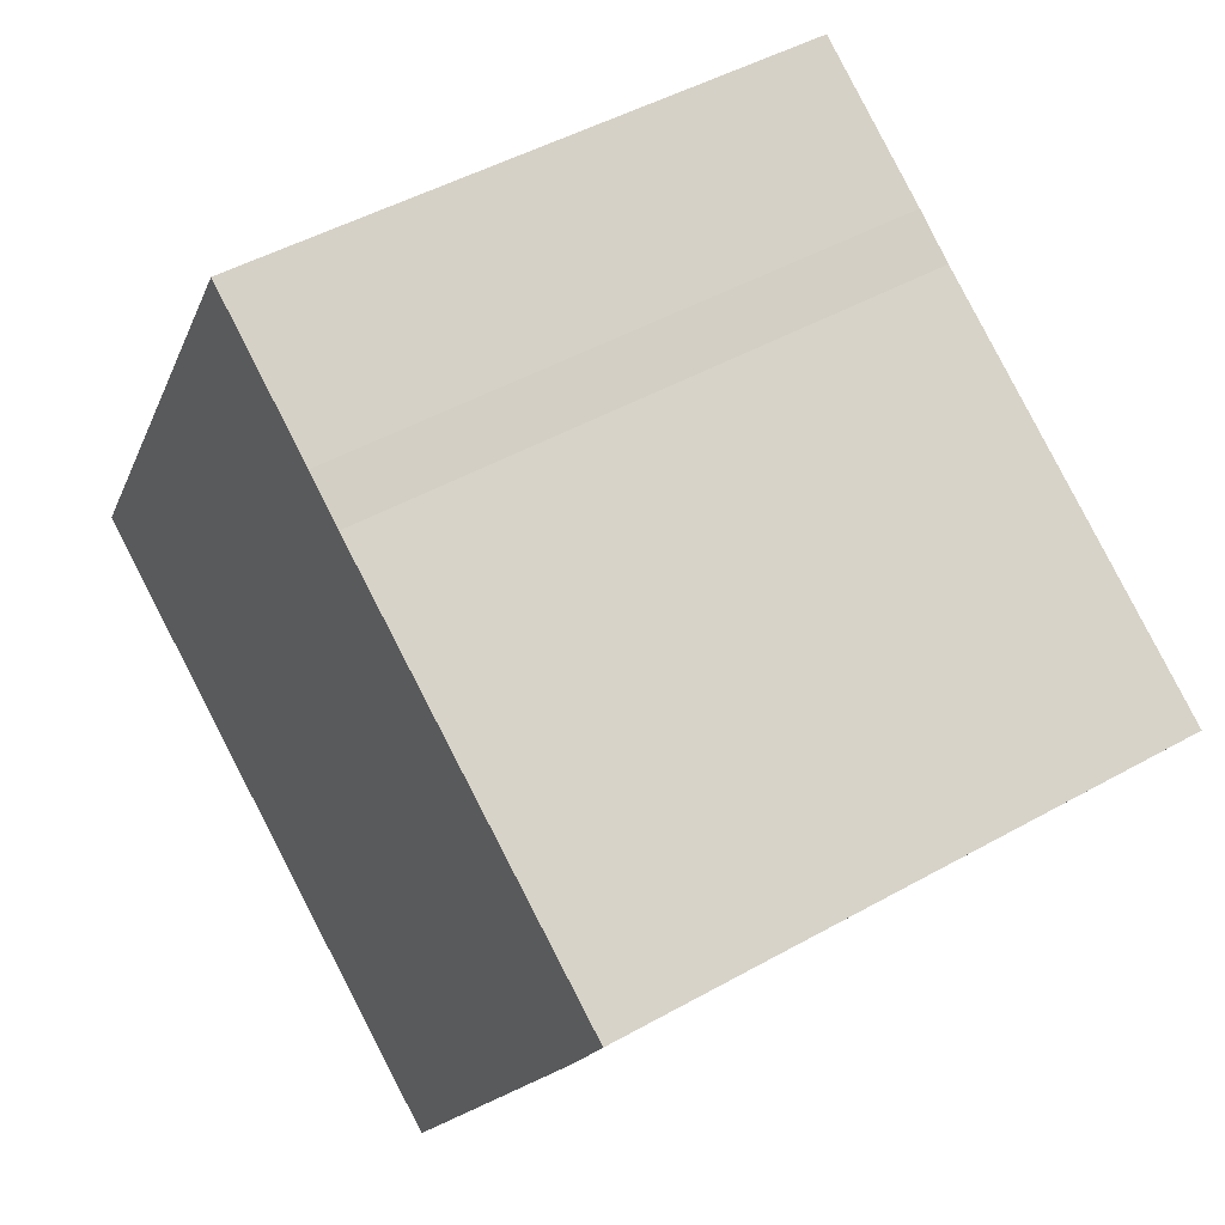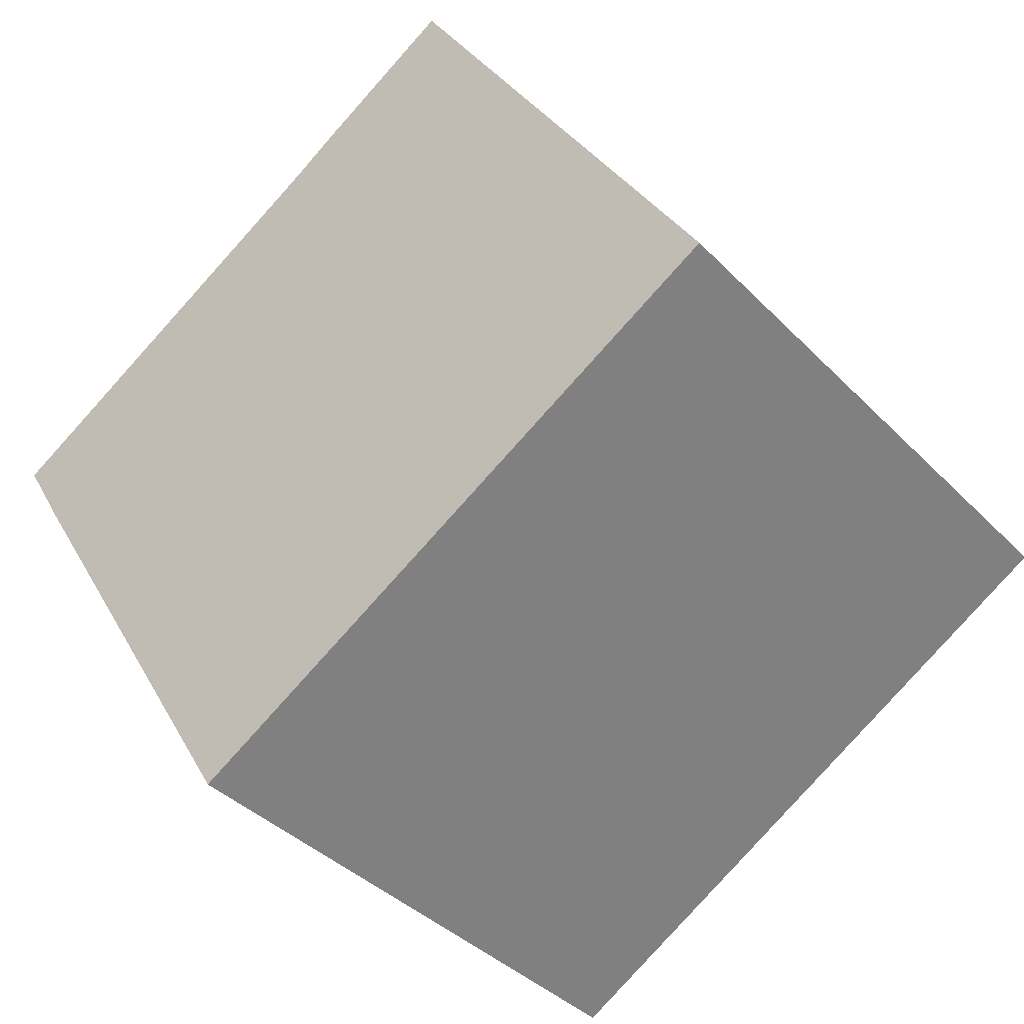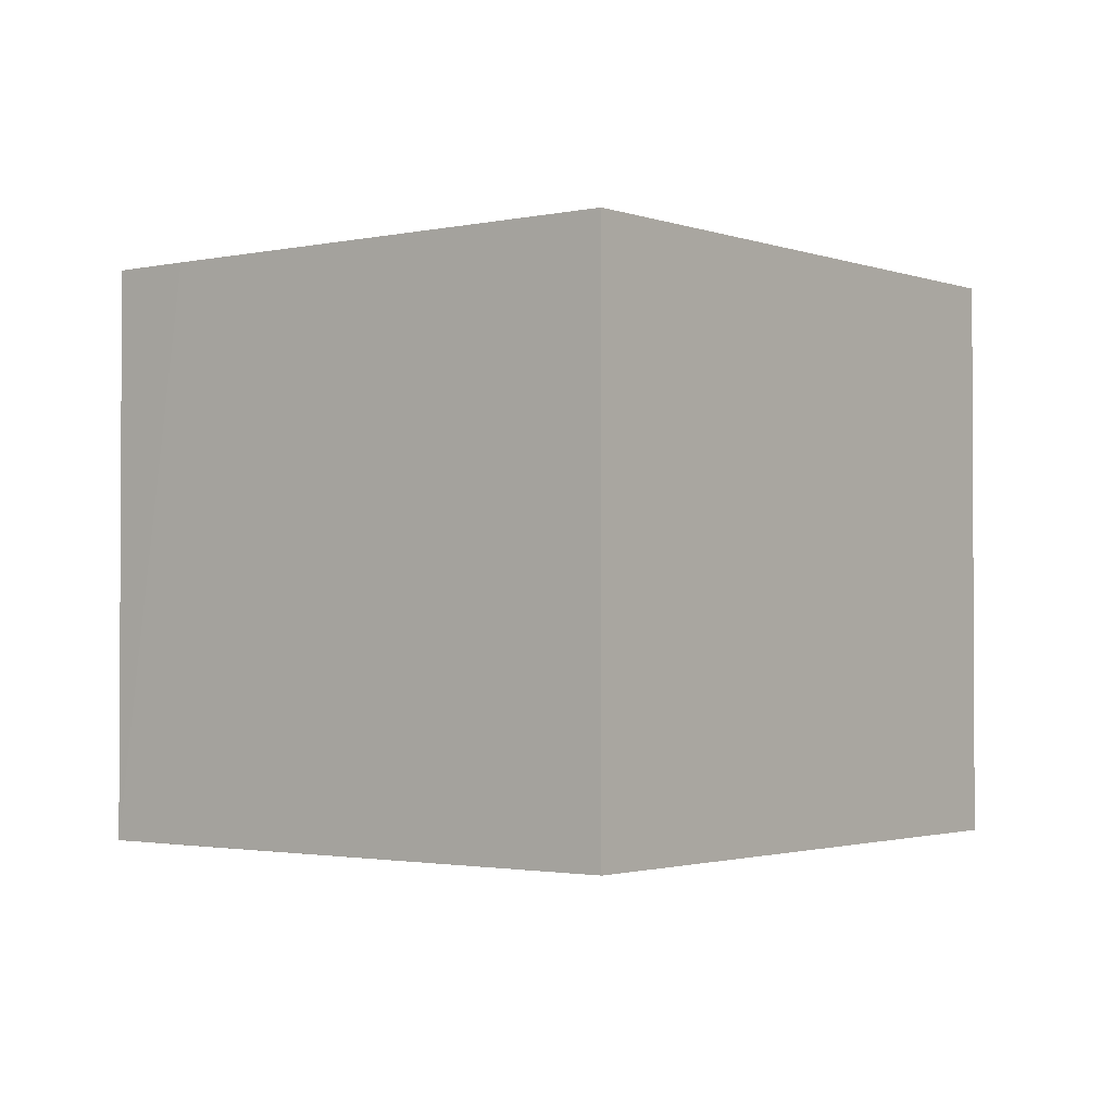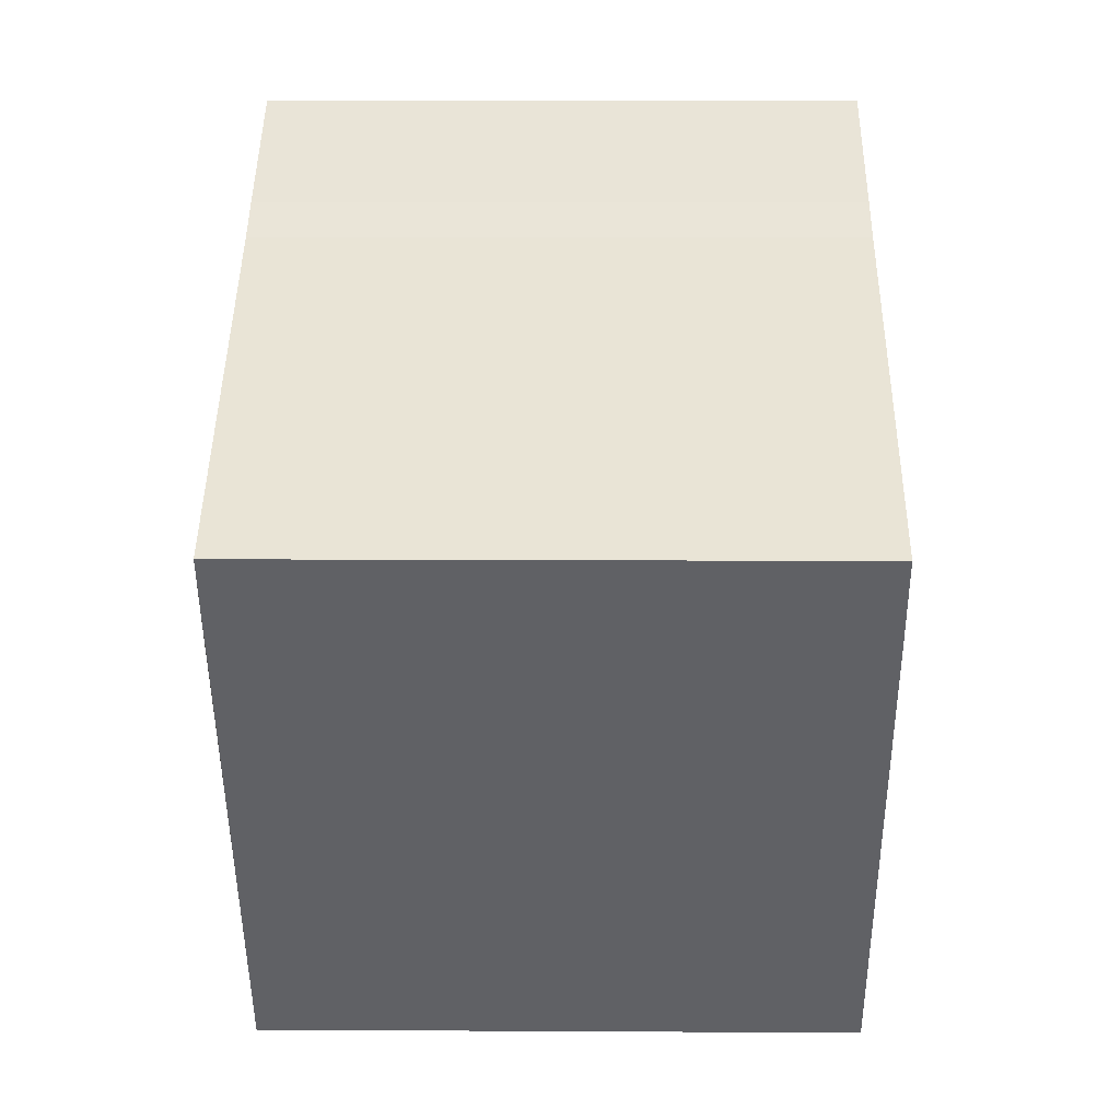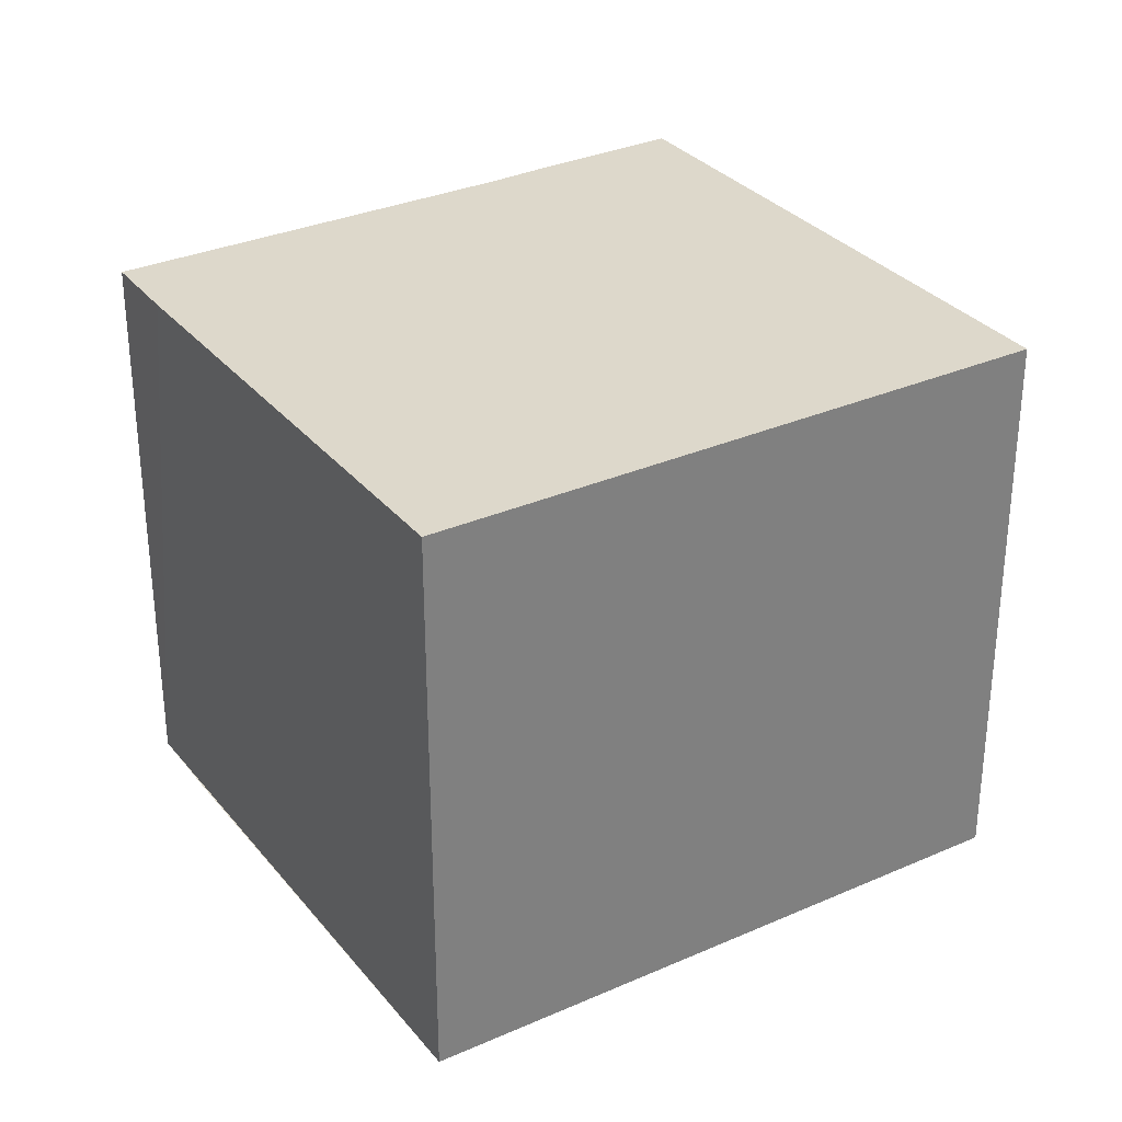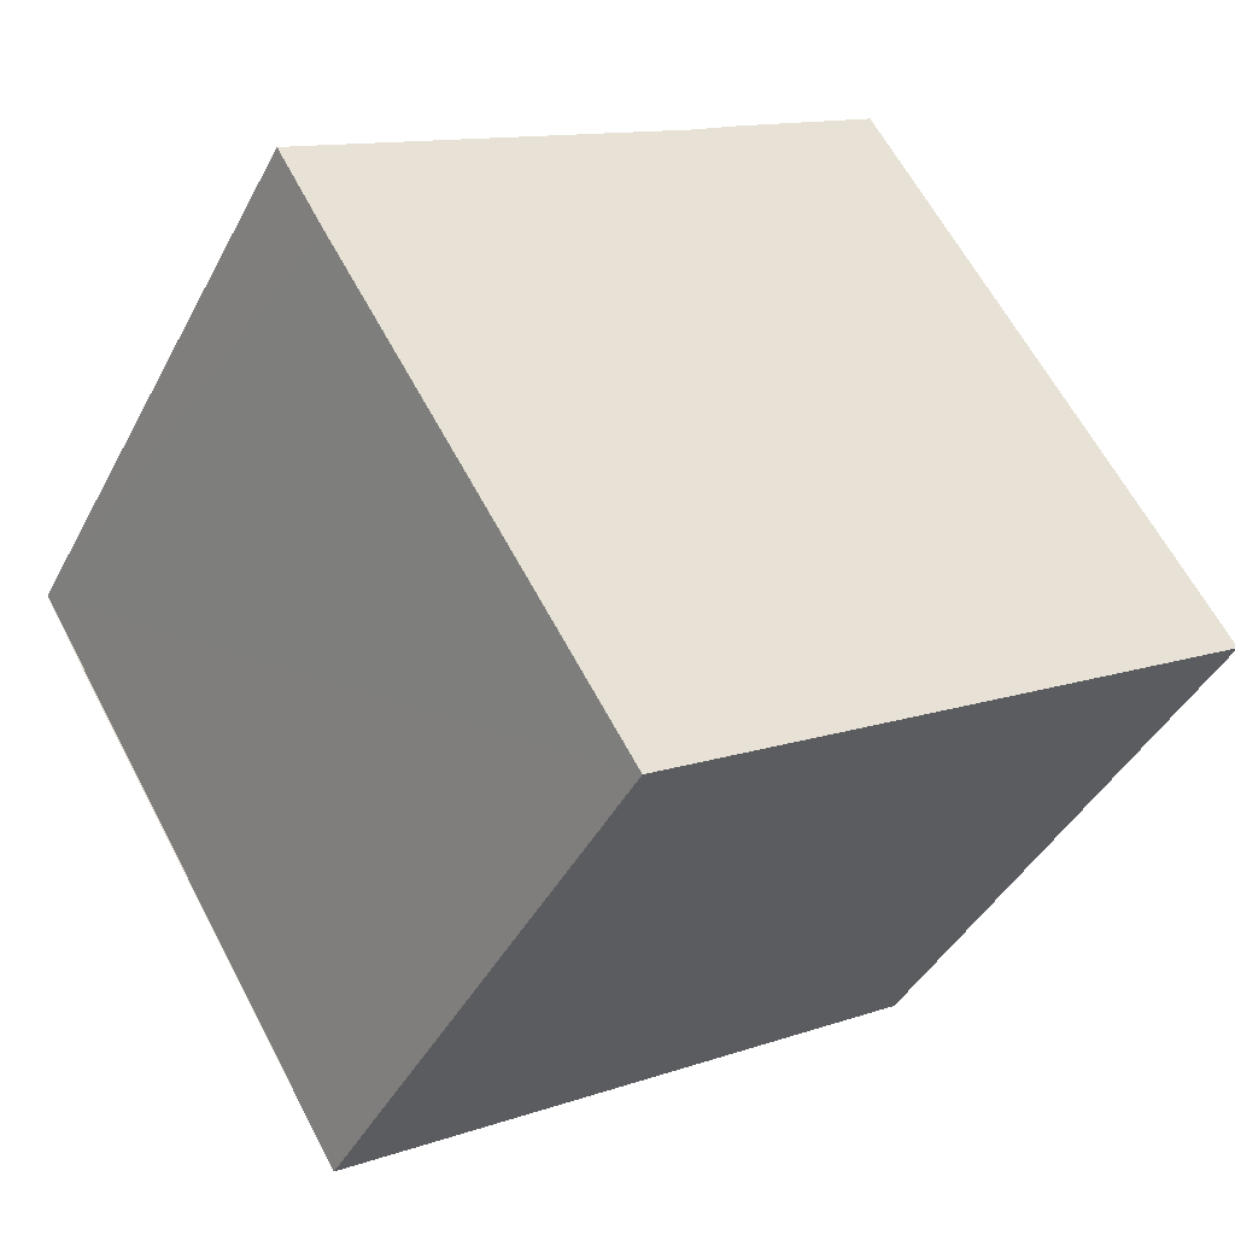
<metadata>
{"format":"obj","ext":"obj","renderer":"f3d","projection":"perspective","resolution":1024,"background":"white","views":[{"elev":46.9,"azim":57.4,"up":"+Z"},{"elev":-38.6,"azim":-141.6,"up":"+Z"},{"elev":-1.8,"azim":159.5,"up":"+Y"},{"elev":11.4,"azim":90.8,"up":"+Z"},{"elev":31.3,"azim":179.2,"up":"+Y"},{"elev":-42.4,"azim":154.0,"up":"+Z"}]}
</metadata>
<code>
v  1.959 2.452 1.875
v  0 2.452 1.501e-16
v  1.358 2.452 2.254
v  2.144 2.452 1.751
v  3.726 2.452 0.782
v  3.537 2.452 0.46
v  2.378 2.452 -1.44
v  1.358 -1.38e-16 2.254
v  1.959 -1.148e-16 1.875
v  2.144 -1.072e-16 1.751
v  3.726 -4.788e-17 0.782
v  2.378 8.817e-17 -1.44
v  3.537 -2.817e-17 0.46
v  0 0 0
g defaultobject
f 1 2 3
f 2 1 4
f 2 4 5
f 2 5 6
f 2 6 7
f 8 1 3
f 1 8 9
f 9 4 1
f 4 9 10
f 10 5 4
f 5 10 11
f 11 6 5
f 6 11 7
f 7 11 12
f 12 11 13
f 12 2 7
f 2 12 14
f 14 3 2
f 3 14 8
f 13 14 12
f 14 13 11
f 14 11 10
f 14 10 9
f 14 9 8

</code>
